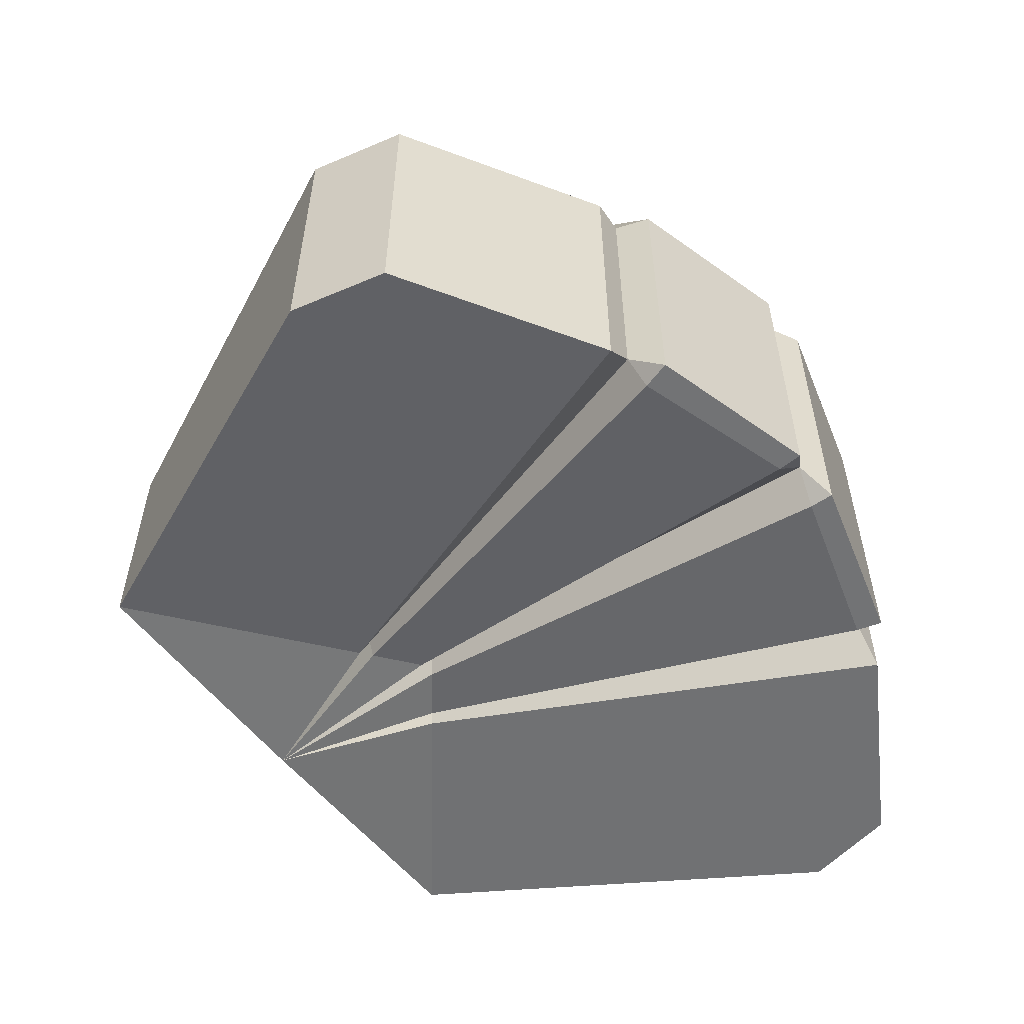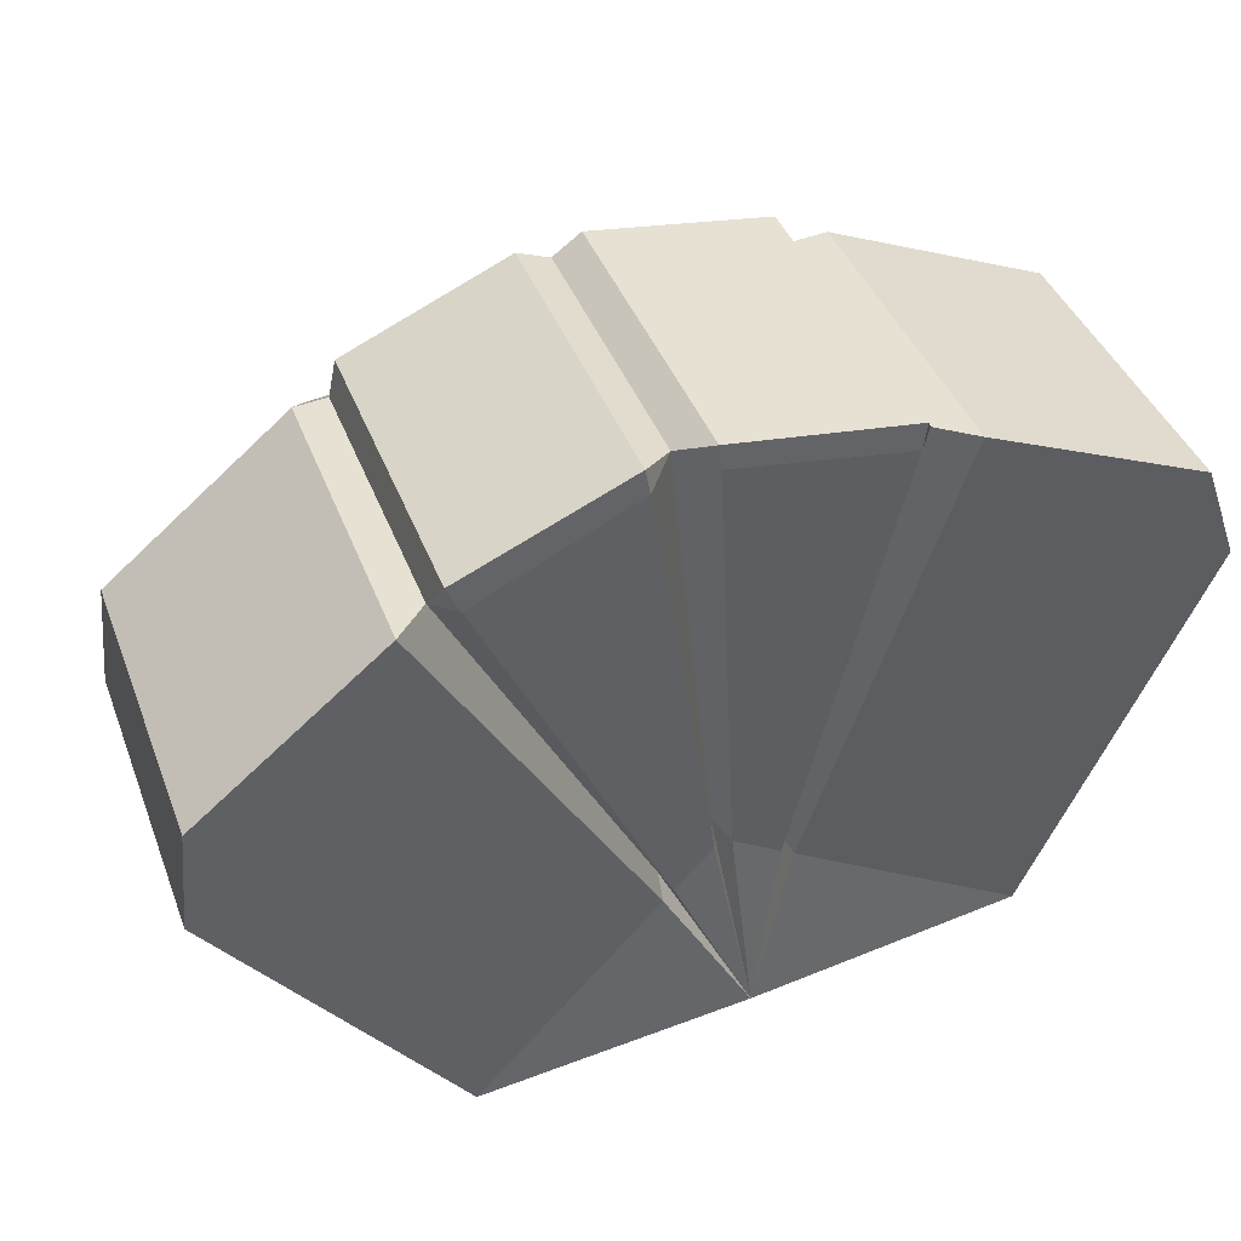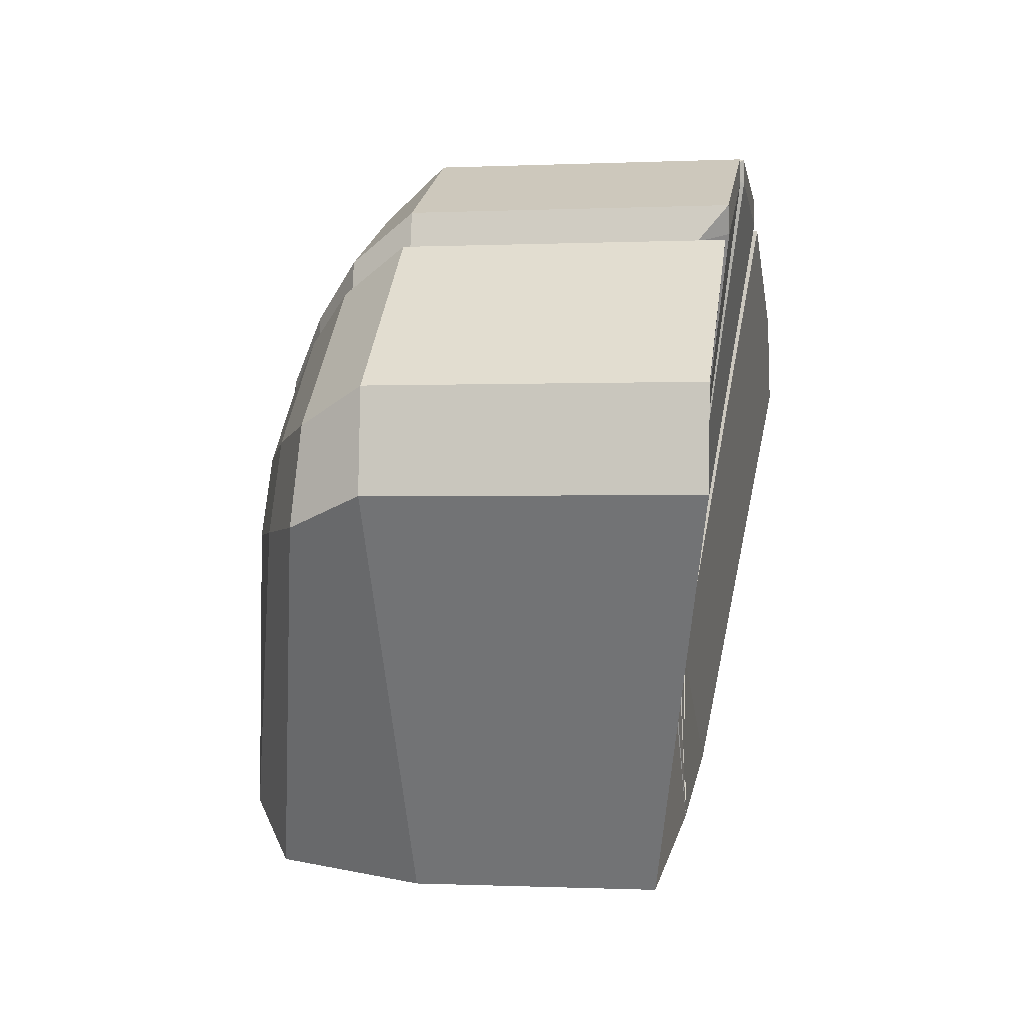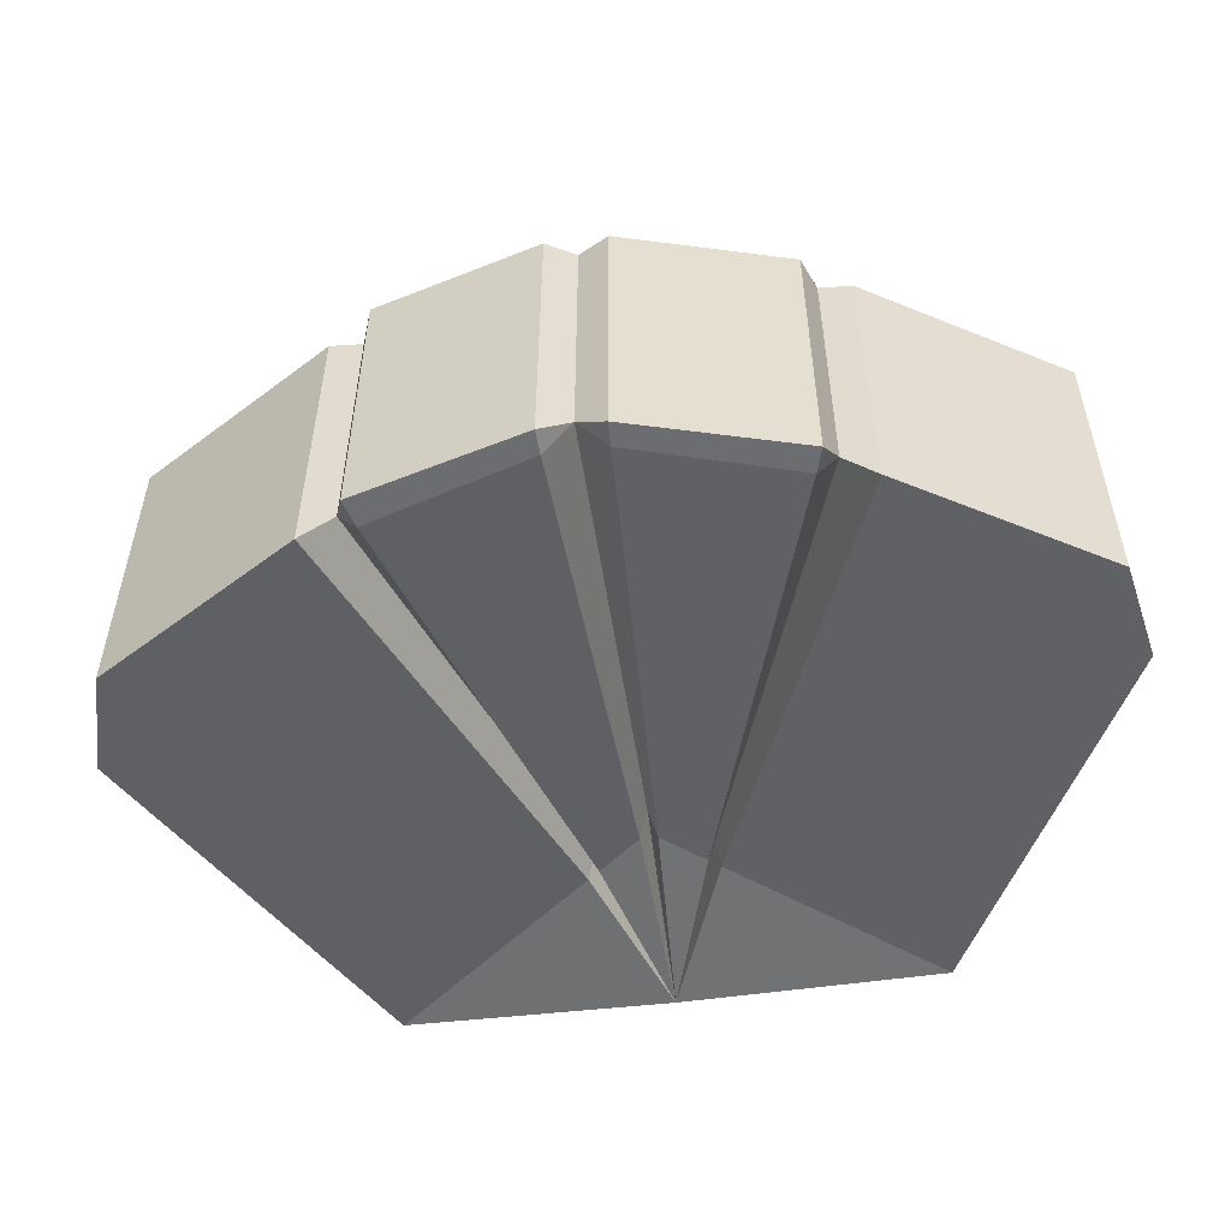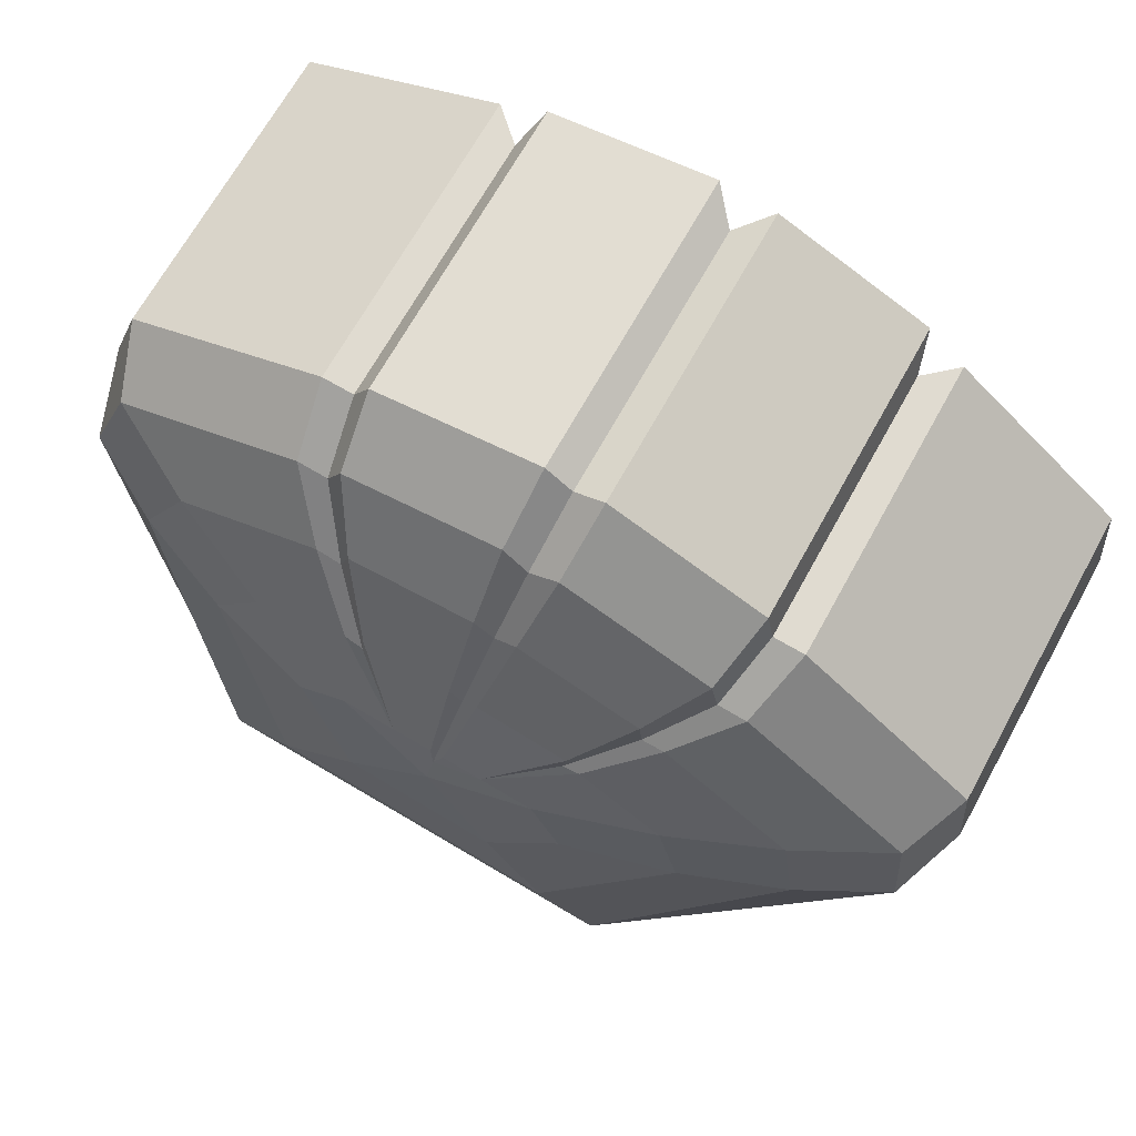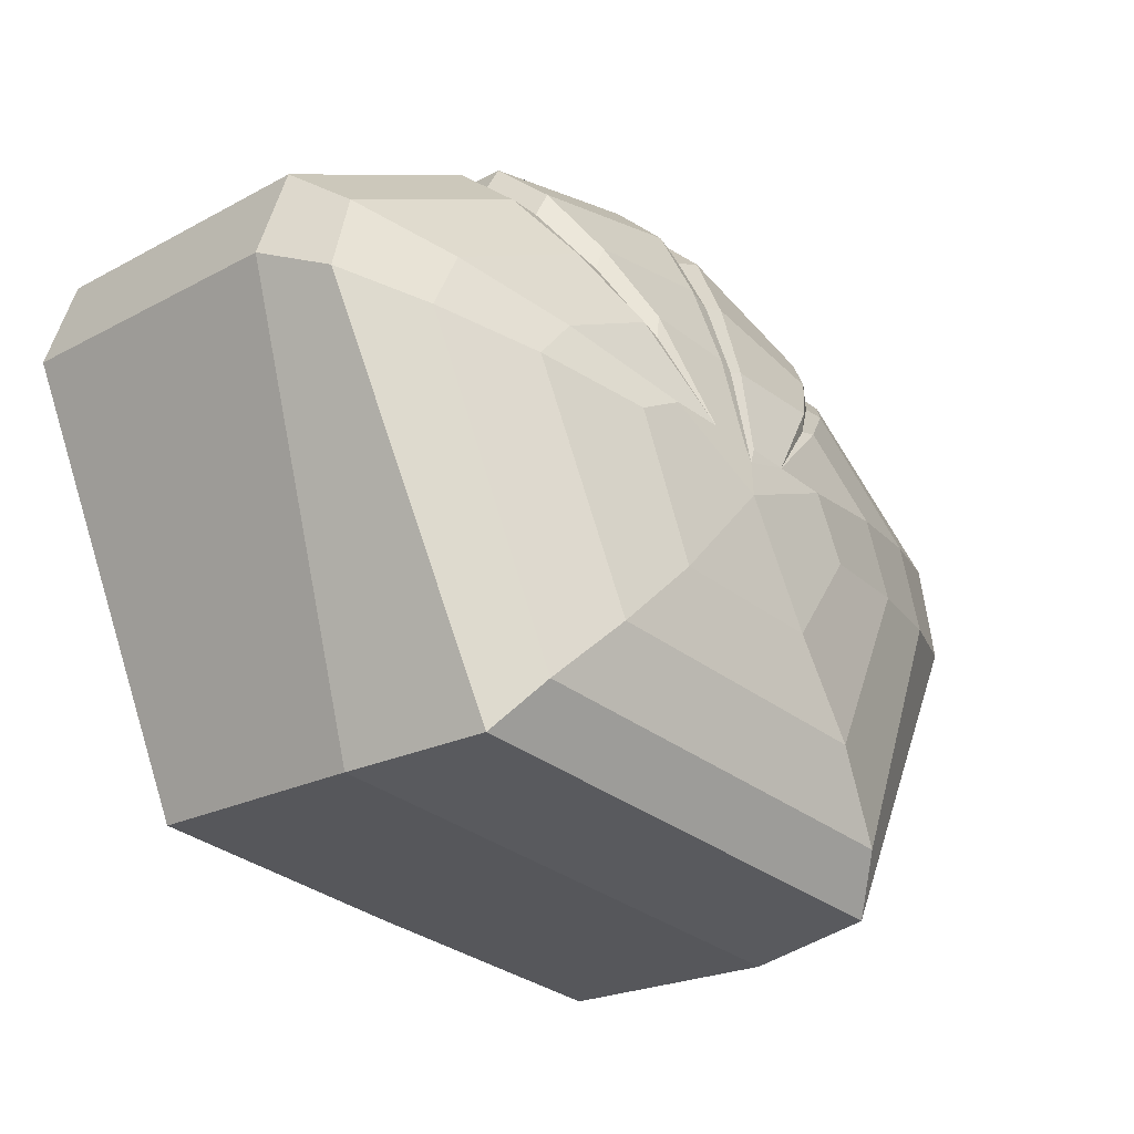
<metadata>
{"format":"obj","ext":"obj","renderer":"f3d","projection":"perspective","resolution":1024,"background":"white","views":[{"elev":-55.9,"azim":-61.0,"up":"+Y"},{"elev":40.1,"azim":-19.5,"up":"+Z"},{"elev":-0.5,"azim":-80.2,"up":"+Z"},{"elev":-54.0,"azim":-0.9,"up":"+Y"},{"elev":68.2,"azim":-151.1,"up":"+Z"},{"elev":-21.3,"azim":133.9,"up":"+Z"}]}
</metadata>
<code>
o Arm
v -2.832 3.515 2.71
v -3.714 3.45 2.178
v -3.189 3.612 1.127
v -2.027 3.612 1.301
v -1.833 3.45 2.46
v -2.362 3.515 2.644
v -2.9 3.45 2.734
v -3.259 3.515 2.504
v -2.878 4.27 2.616
v -2.832 4.133 2.71
v -3.714 4.133 2.178
v -3.189 4.133 1.127
v -2.027 4.133 1.301
v -1.833 4.133 2.46
v -2.362 4.133 2.644
v -3.259 4.133 2.504
v -3.22 4.271 2.41
v -2.814 4.272 2.593
v -3.648 4.27 2.105
v -1.876 4.27 2.369
v -2.375 4.269 2.537
v -3.329 3.45 2.498
v -3.284 4.271 2.402
v -3.329 4.133 2.498
v -3.205 4.271 2.482
v -3.243 3.45 2.582
v -3.243 4.133 2.582
v -2.399 3.45 2.706
v -2.409 4.269 2.598
v -2.399 4.133 2.706
v -2.308 4.269 2.545
v -2.292 3.45 2.651
v -2.292 4.133 2.651
v -2.9 4.133 2.734
v -2.773 3.45 2.752
v -2.773 4.133 2.752
v -2.759 4.27 2.635
v -2.716 4.545 1.936
v -2.727 4.531 2.015
v -2.763 4.454 2.251
v -2.791 4.368 2.44
v -2.95 4.522 2.019
v -3.207 4.454 2.05
v -3.443 4.368 2.079
v -2.851 4.548 1.678
v -2.976 4.547 1.476
v -3.092 4.515 1.29
v -3.145 4.44 1.166
v -2.515 4.546 1.728
v -2.336 4.545 1.571
v -2.171 4.513 1.427
v -2.087 4.438 1.324
v -2.518 4.522 2.08
v -2.283 4.454 2.186
v -2.065 4.368 2.283
v -2.84 4.368 2.454
v -2.796 4.454 2.261
v -2.748 4.522 2.052
v -2.719 4.522 2.056
v -2.734 4.454 2.27
v -2.747 4.368 2.467
v -2.988 4.459 2.189
v -2.632 4.522 2.067
v -2.536 4.454 2.251
v -2.45 4.368 2.405
v -3.115 4.372 2.312
v -2.834 4.522 2.038
v -3.109 4.372 2.369
v -2.996 4.459 2.234
v -2.542 4.454 2.299
v -2.471 4.368 2.46
v -3.026 4.459 2.196
v -2.498 4.454 2.271
v -2.396 4.368 2.418
v -3.165 4.372 2.308
v -1.763 3.45 2.263
v -1.763 4.133 2.263
v -1.979 4.394 2.141
v -2.186 4.471 2.088
v -2.412 4.527 2.031
v -1.808 4.3 2.192
v -3.733 3.45 1.962
v -3.733 4.133 1.962
v -3.257 4.464 1.885
v -3.014 4.525 1.878
v -3.48 4.384 1.891
v -3.669 4.288 1.9
v -2.608 3.602 1.214
v -3.216 3.45 2.524
v -2.89 3.45 2.682
v -2.768 3.45 2.701
v -2.407 3.45 2.65
v -2.525 3.612 1.591
v -2.775 3.612 1.574
v -2.657 3.612 1.667
v -2.797 3.612 1.55
v -2.678 3.677 1.679
v -2.542 3.711 1.6
v -2.694 3.612 1.662
v -2.553 3.612 1.607
v -2.785 3.677 1.564
f 24 23 19 11
f 36 37 18 10
f 1 7 90
f 33 31 21 15
f 27 25 17 16
f 26 27 16 8
f 32 33 15 6
f 35 36 10 1
f 76 77 14 5
f 3 12 13 4 88
f 82 83 12 3
f 22 24 11 2
f 8 16 24 22
f 16 17 23 24
f 7 34 27 26
f 34 9 25 27
f 6 15 30 28
f 15 21 29 30
f 5 14 33 32
f 14 20 31 33
f 10 18 9 34
f 1 10 34 7
f 28 30 36 35
f 30 29 37 36
f 75 72 43 44
f 23 75 44 19
f 39 38 42 67
f 72 67 42 43
f 84 85 45 46
f 86 84 46 47
f 87 86 47 48
f 42 38 45 85
f 45 38 49
f 46 45 49 50
f 47 46 50 51
f 48 47 51 52
f 78 79 54 55
f 81 78 55 20
f 49 38 53 80
f 79 80 53 54
f 63 39 59
f 60 59 39 40
f 61 60 40 41
f 37 61 41 18
f 40 39 58 57
f 18 41 56 9
f 41 40 57 56
f 29 71 61 37
f 71 70 60 61
f 70 63 59 60
f 73 63 64
f 74 73 64 65
f 31 74 65 21
f 69 67 62
f 25 68 66 17
f 68 69 62 66
f 56 57 69 68
f 9 56 68 25
f 39 67 58
f 57 58 67 69
f 64 63 70
f 65 64 70 71
f 21 65 71 29
f 53 38 39 63
f 20 55 74 31
f 55 54 73 74
f 54 53 63 73
f 62 67 72
f 17 66 75 23
f 66 62 72 75
f 87 48 12 83
f 12 48 52 13
f 81 77 13 52
f 20 14 77 81
f 50 49 80 79
f 52 51 78 81
f 51 50 79 78
f 4 13 77 76
f 19 87 83 11
f 19 44 86 87
f 44 43 84 86
f 43 42 85 84
f 2 11 83 82
f 8 22 96 101
f 88 4 93
f 6 28 92
f 6 92 100 98
f 88 99 94
f 89 26 8
f 88 96 3
f 89 8 101 94
f 88 95 97
f 90 7 26 89
f 90 99 97 1
f 91 35 1
f 88 100 95
f 32 6 98 93
f 92 28 35 91
f 101 96 88
f 94 101 88
f 94 99 90 89
f 93 4 76 5 32
f 97 95 91 1
f 95 100 92 91
f 3 96 22 2 82
f 93 98 88
f 98 100 88
f 97 99 88

</code>
